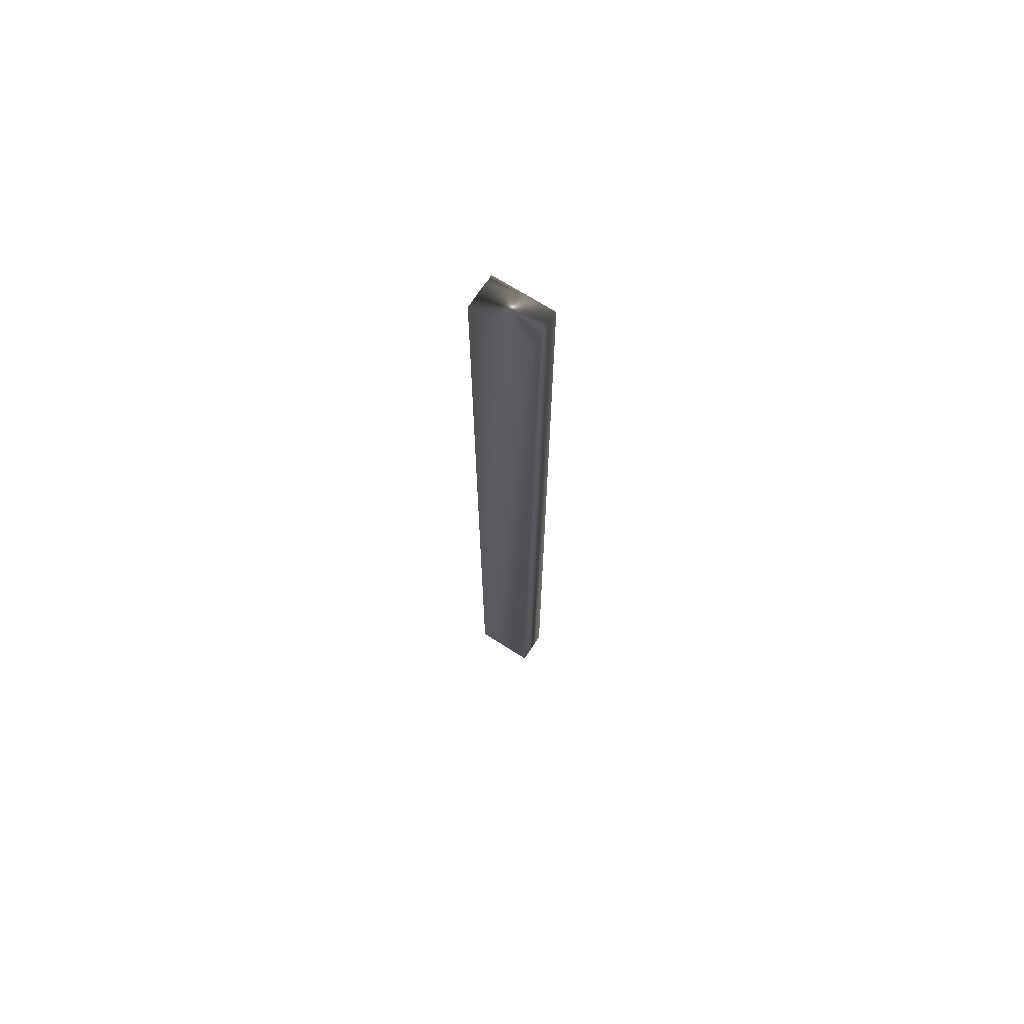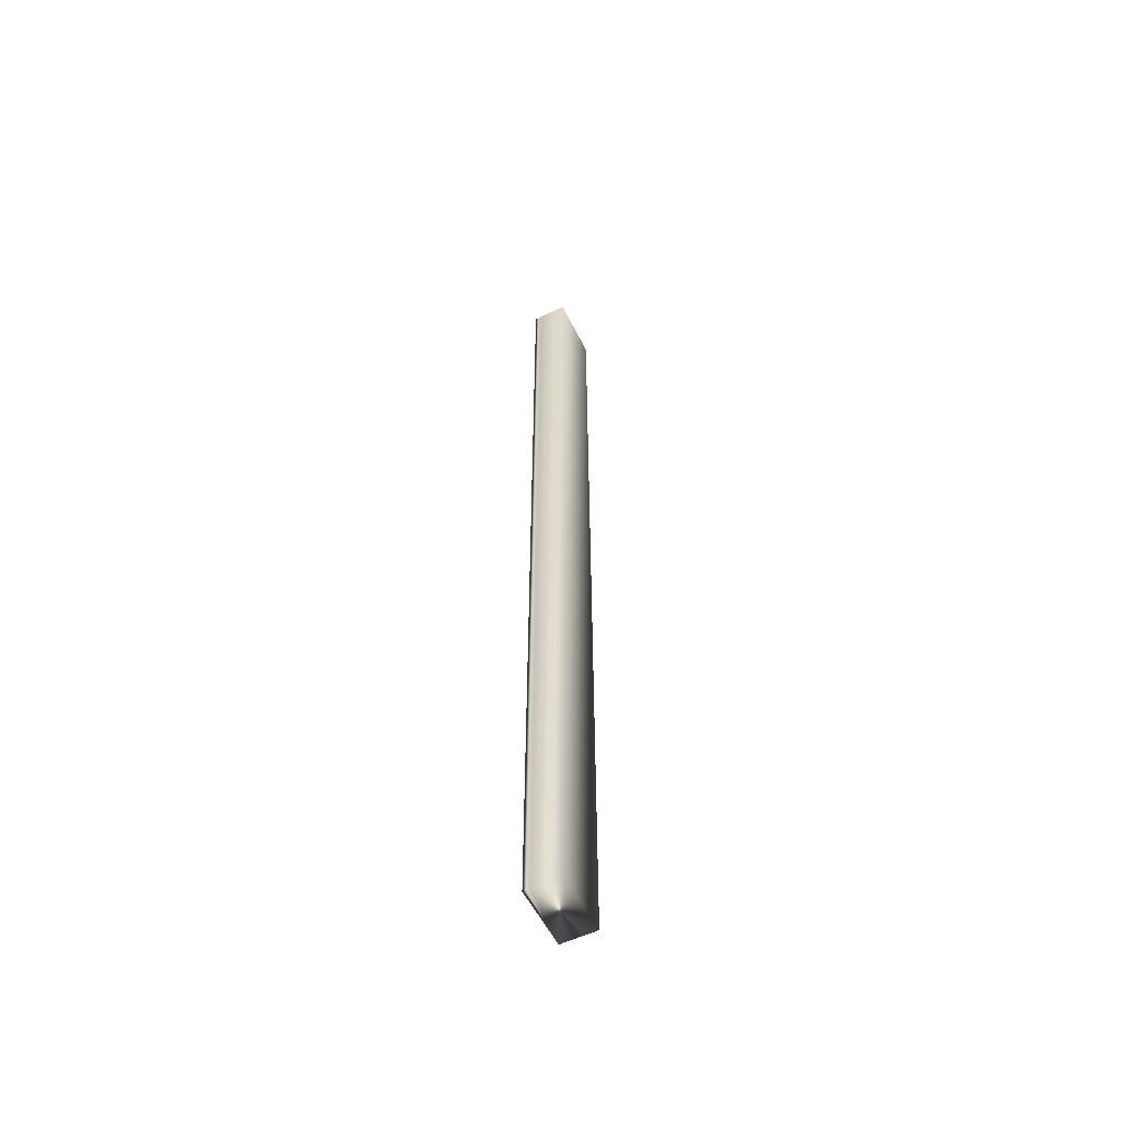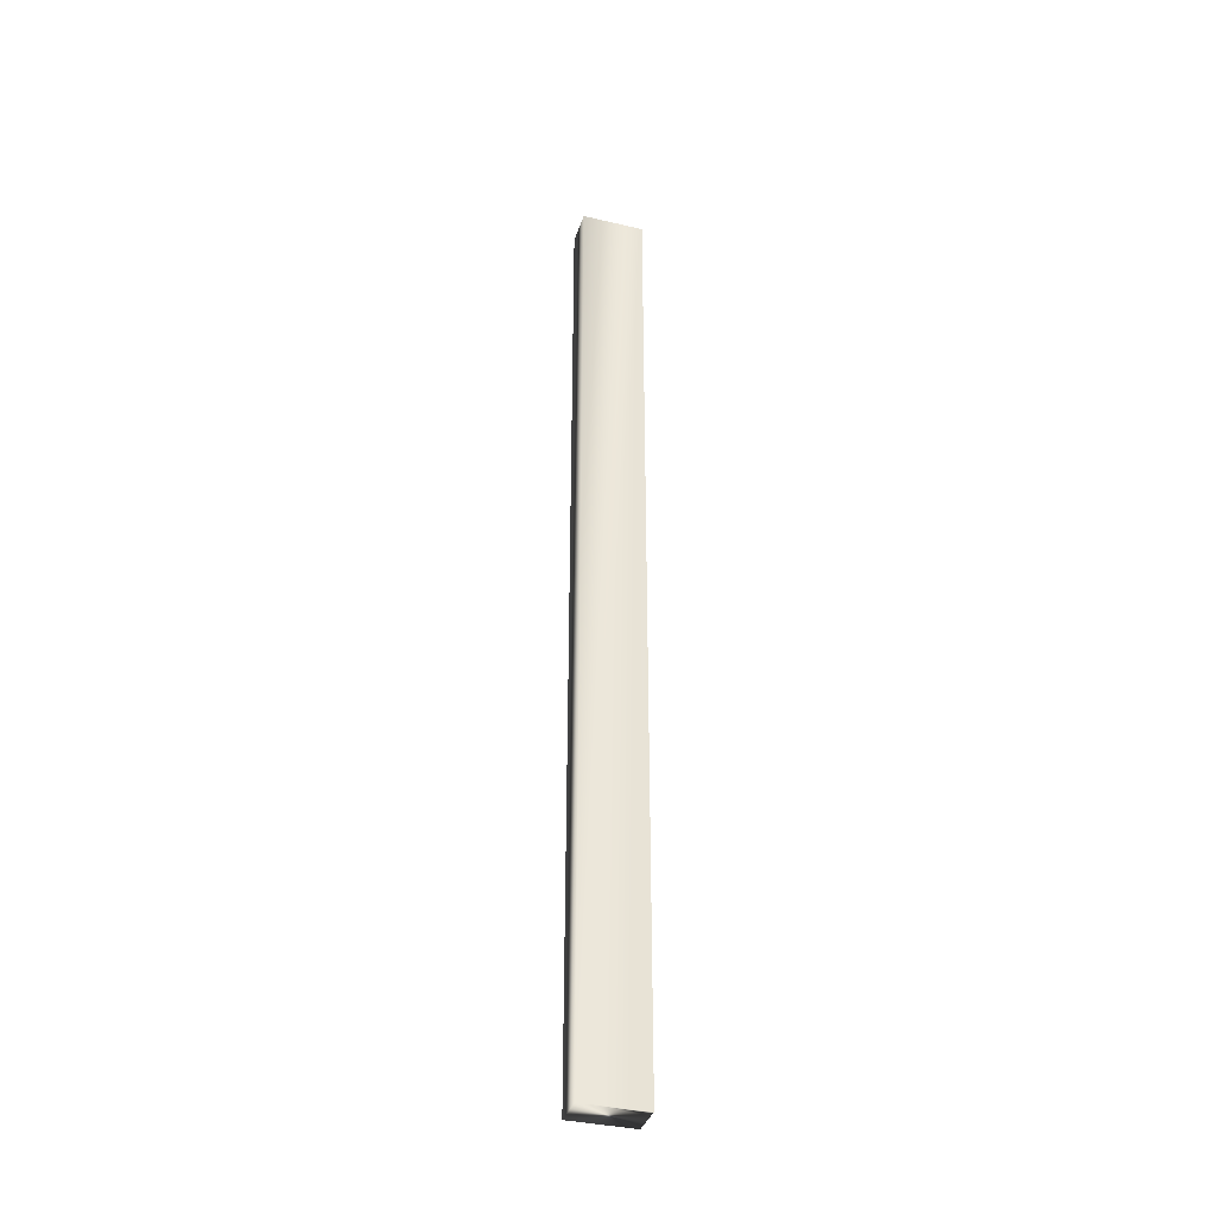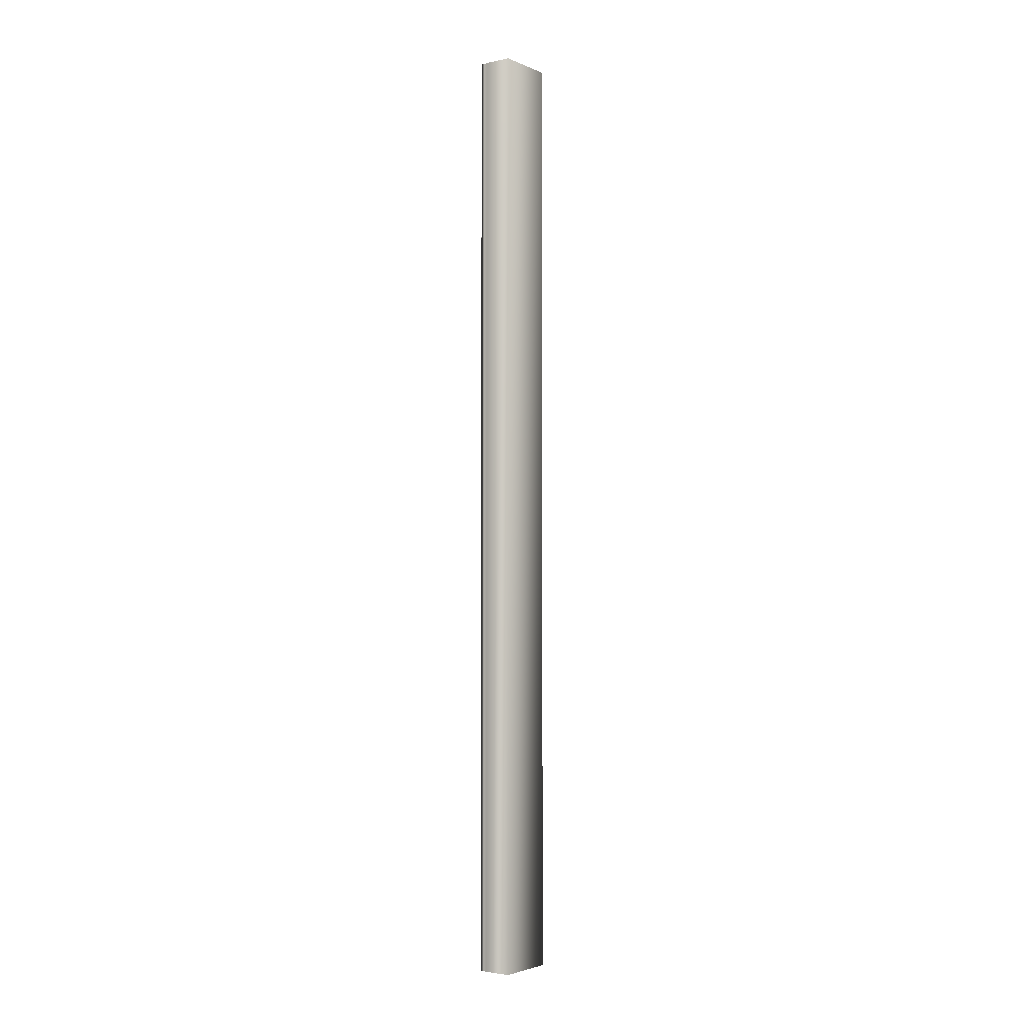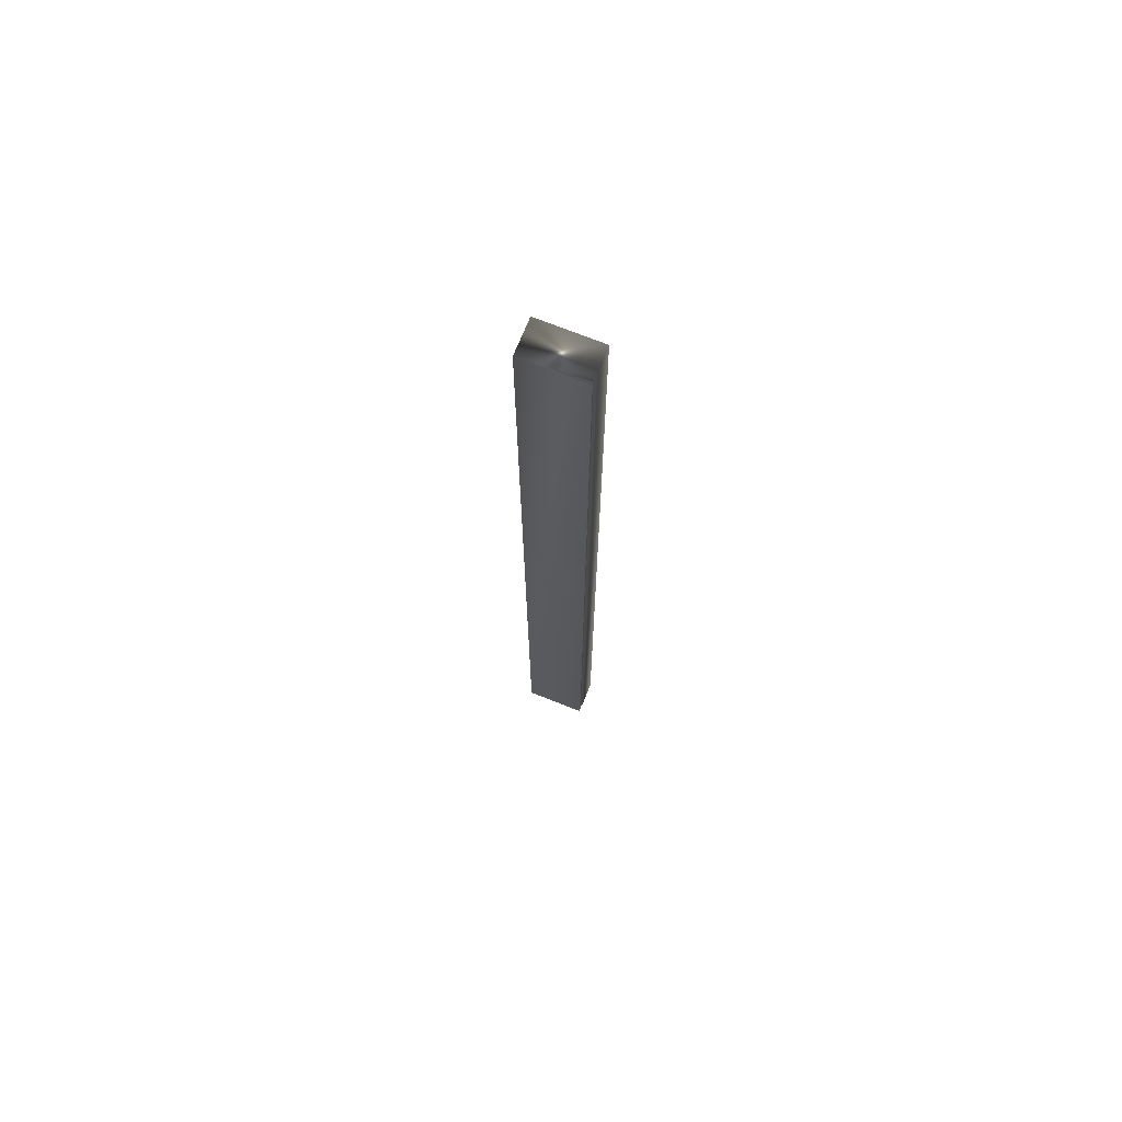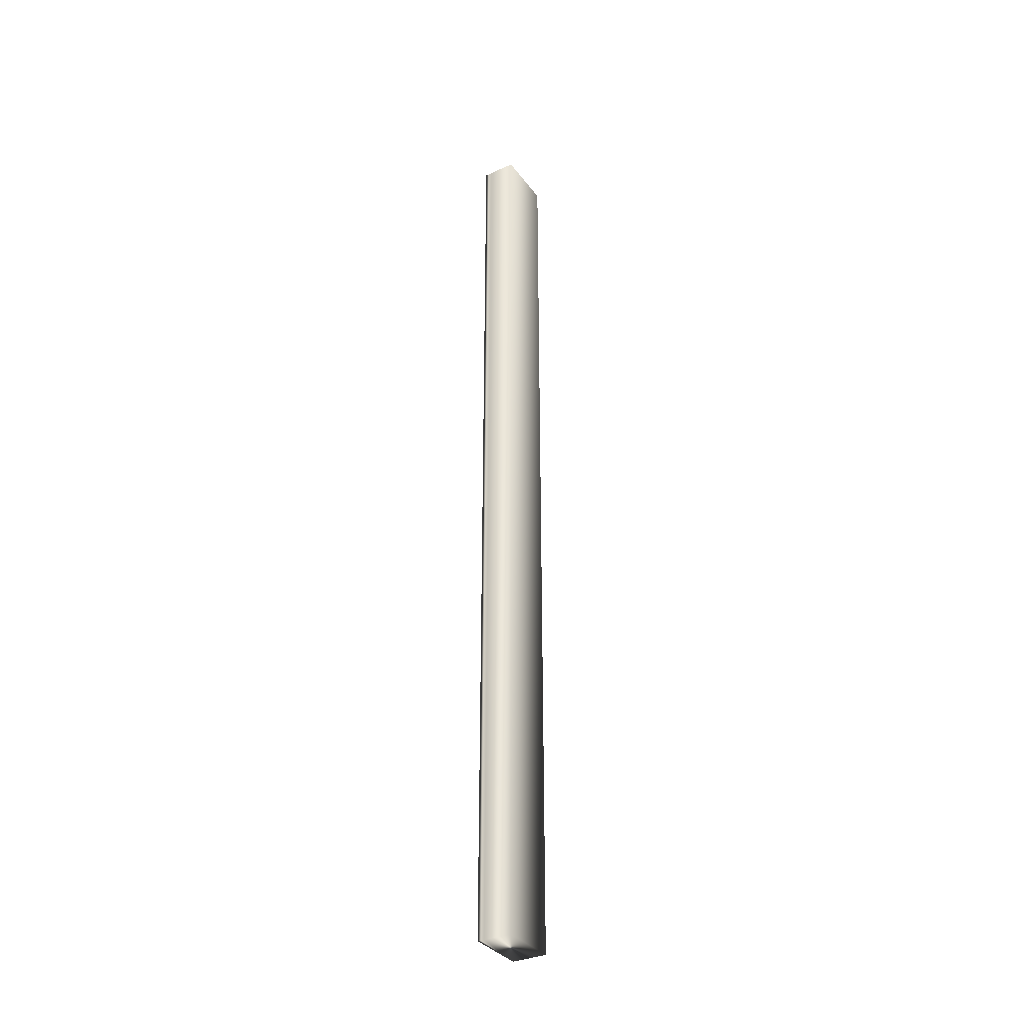
<metadata>
{"format":"obj","ext":"obj","renderer":"f3d","projection":"perspective","resolution":1024,"background":"white","views":[{"elev":70.1,"azim":-85.9,"up":"+Y"},{"elev":-56.1,"azim":177.8,"up":"+Y"},{"elev":-36.4,"azim":44.5,"up":"+Y"},{"elev":-3.1,"azim":-172.6,"up":"+Y"},{"elev":71.2,"azim":83.3,"up":"+Y"},{"elev":-34.0,"azim":-177.4,"up":"+Y"}]}
</metadata>
<code>
v -45.7 24.75 -161.8
v -45.7 32.75 -161.8
v -45.52 24.75 -161.7
v -45.52 32.75 -161.7
v -45.45 32.75 -161.7
v -45.45 24.75 -161.7
v -45.47 32.75 -161.7
v -45.47 24.75 -161.7
v -45.5 24.75 -161.7
v -45.5 32.75 -161.7
v -45.95 32.75 -161.4
v -45.69 32.75 -161.2
v -45.69 24.75 -161.2
v -45.95 24.75 -161.4
f 1 2 3
f 3 2 4
f 5 6 7
f 7 6 8
f 7 8 9
f 3 4 9
f 9 4 10
f 9 10 7
f 11 12 2
f 2 12 4
f 4 12 10
f 10 12 7
f 7 12 5
f 6 5 13
f 13 5 12
f 14 11 1
f 1 11 2
f 14 1 13
f 13 1 3
f 13 3 9
f 9 8 13
f 13 8 6
f 13 12 14
f 14 12 11

</code>
